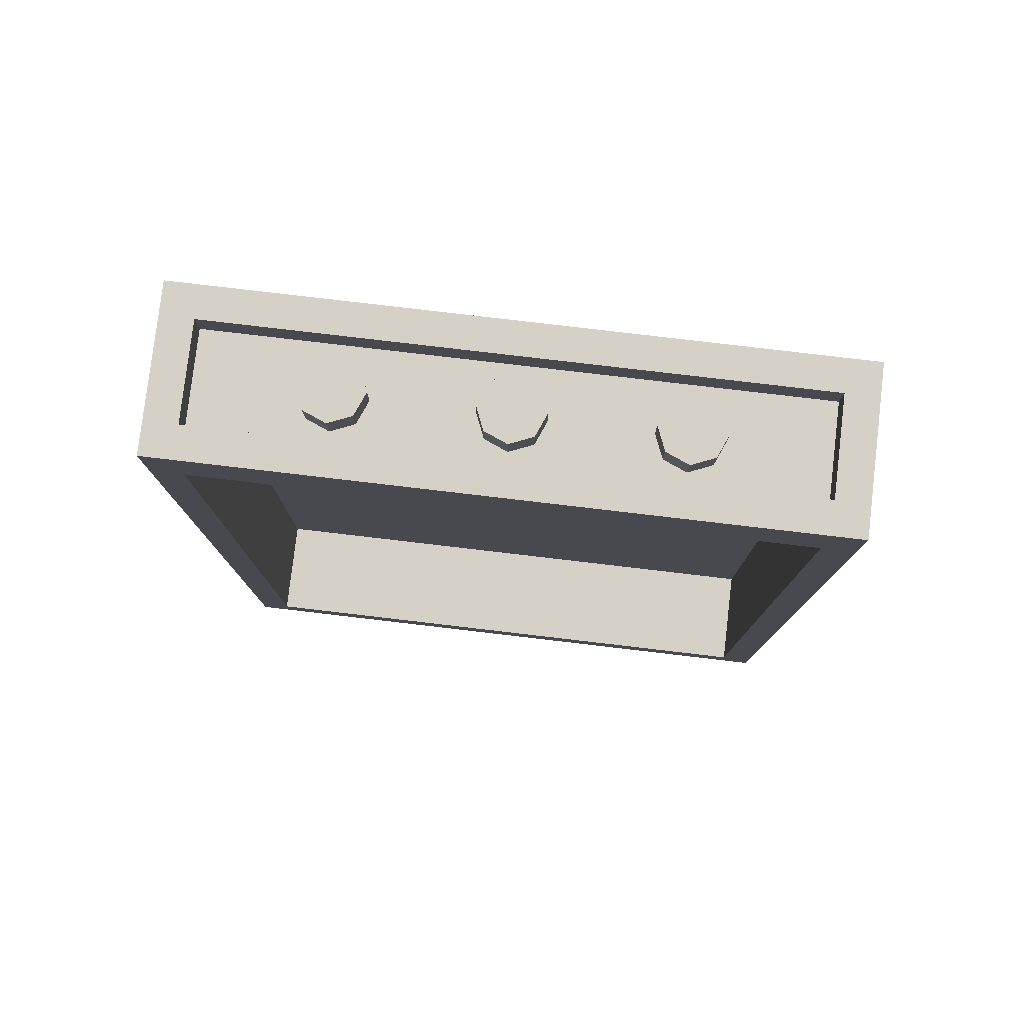
<metadata>
{"format":"obj","ext":"obj","renderer":"f3d","projection":"perspective","resolution":1024,"background":"white","views":[{"elev":79.5,"azim":6.7,"up":"+Y"}]}
</metadata>
<code>
v 1 6 0
v 1.2 6 0
v 1.141 6 0.1414
v 1 6 0
v 1.141 6 0.1414
v 1 6 0.2
v 1 6 0
v 1 6 0.2
v 0.8586 6 0.1414
v 1 6 0
v 0.8586 6 0.1414
v 0.8 6 0
v 1 6 0
v 0.8 6 0
v 0.8586 6 -0.1414
v 1 6 0
v 0.8586 6 -0.1414
v 1 6 -0.2
v 1 6 0
v 1 6 -0.2
v 1.141 6 -0.1414
v 1 6 0
v 1.141 6 -0.1414
v 1.2 6 0
v 1.141 6 0.1414
v 1.2 6 0
v 1.2 5.8 0
v 1.141 5.8 0.1414
v 1 6 0.2
v 1.141 6 0.1414
v 1.141 5.8 0.1414
v 1 5.8 0.2
v 0.8586 6 0.1414
v 1 6 0.2
v 1 5.8 0.2
v 0.8586 5.8 0.1414
v 0.8 6 0
v 0.8586 6 0.1414
v 0.8586 5.8 0.1414
v 0.8 5.8 0
v 0.8586 6 -0.1414
v 0.8 6 0
v 0.8 5.8 0
v 0.8586 5.8 -0.1414
v 1 6 -0.2
v 0.8586 6 -0.1414
v 0.8586 5.8 -0.1414
v 1 5.8 -0.2
v 1.141 6 -0.1414
v 1 6 -0.2
v 1 5.8 -0.2
v 1.141 5.8 -0.1414
v 1.2 6 0
v 1.141 6 -0.1414
v 1.141 5.8 -0.1414
v 1.2 5.8 0
v 0 6 0
v 0.2 6 0
v 0.1414 6 0.1414
v 0 6 0
v 0.1414 6 0.1414
v 0 6 0.2
v 0 6 0
v 0 6 0.2
v -0.1414 6 0.1414
v 0 6 0
v -0.1414 6 0.1414
v -0.2 6 0
v 0 6 0
v -0.2 6 0
v -0.1414 6 -0.1414
v 0 6 0
v -0.1414 6 -0.1414
v 0 6 -0.2
v 0 6 0
v 0 6 -0.2
v 0.1414 6 -0.1414
v 0 6 0
v 0.1414 6 -0.1414
v 0.2 6 0
v 0.1414 6 0.1414
v 0.2 6 0
v 0.2 5.8 0
v 0.1414 5.8 0.1414
v 0 6 0.2
v 0.1414 6 0.1414
v 0.1414 5.8 0.1414
v 0 5.8 0.2
v -0.1414 6 0.1414
v 0 6 0.2
v 0 5.8 0.2
v -0.1414 5.8 0.1414
v -0.2 6 0
v -0.1414 6 0.1414
v -0.1414 5.8 0.1414
v -0.2 5.8 0
v -0.1414 6 -0.1414
v -0.2 6 0
v -0.2 5.8 0
v -0.1414 5.8 -0.1414
v 0 6 -0.2
v -0.1414 6 -0.1414
v -0.1414 5.8 -0.1414
v 0 5.8 -0.2
v 0.1414 6 -0.1414
v 0 6 -0.2
v 0 5.8 -0.2
v 0.1414 5.8 -0.1414
v 0.2 6 0
v 0.1414 6 -0.1414
v 0.1414 5.8 -0.1414
v 0.2 5.8 0
v -1 6 0
v -0.8 6 0
v -0.8586 6 0.1414
v -1 6 0
v -0.8586 6 0.1414
v -1 6 0.2
v -1 6 0
v -1 6 0.2
v -1.141 6 0.1414
v -1 6 0
v -1.141 6 0.1414
v -1.2 6 0
v -1 6 0
v -1.2 6 0
v -1.141 6 -0.1414
v -1 6 0
v -1.141 6 -0.1414
v -1 6 -0.2
v -1 6 0
v -1 6 -0.2
v -0.8586 6 -0.1414
v -1 6 0
v -0.8586 6 -0.1414
v -0.8 6 0
v -0.8586 6 0.1414
v -0.8 6 0
v -0.8 5.8 0
v -0.8586 5.8 0.1414
v -1 6 0.2
v -0.8586 6 0.1414
v -0.8586 5.8 0.1414
v -1 5.8 0.2
v -1.141 6 0.1414
v -1 6 0.2
v -1 5.8 0.2
v -1.141 5.8 0.1414
v -1.2 6 0
v -1.141 6 0.1414
v -1.141 5.8 0.1414
v -1.2 5.8 0
v -1.141 6 -0.1414
v -1.2 6 0
v -1.2 5.8 0
v -1.141 5.8 -0.1414
v -1 6 -0.2
v -1.141 6 -0.1414
v -1.141 5.8 -0.1414
v -1 5.8 -0.2
v -0.8586 6 -0.1414
v -1 6 -0.2
v -1 5.8 -0.2
v -0.8586 5.8 -0.1414
v -0.8 6 0
v -0.8586 6 -0.1414
v -0.8586 5.8 -0.1414
v -0.8 5.8 0
v -1.8 5.8 0.3
v 1.8 5.8 0.3
v 1.8 5.8 -0.3
v -1.8 5.8 -0.3
v -1.8 5.8 0.3
v -1.8 6 0.3
v 1.8 6 0.3
v 1.8 5.8 0.3
v -1.8 5.8 -0.3
v -1.8 6 -0.3
v -1.8 6 0.3
v -1.8 5.8 0.3
v 1.8 5.8 -0.3
v 1.8 6 -0.3
v -1.8 6 -0.3
v -1.8 5.8 -0.3
v 1.8 5.8 0.3
v 1.8 6 0.3
v 1.8 6 -0.3
v 1.8 5.8 -0.3
v 2 6 0.5
v 1.8 6 0.3
v -1.8 6 0.3
v -2 6 0.5
v -2 6 0.5
v -1.8 6 0.3
v -1.8 6 -0.3
v -2 6 -0.5
v -2 6 -0.5
v -1.8 6 -0.3
v 1.8 6 -0.3
v 2 6 -0.5
v 2 6 -0.5
v 1.8 6 -0.3
v 1.8 6 0.3
v 2 6 0.5
v 1.6 0.4 -0.3
v -1.6 0.4 -0.3
v -1.8 0.2 -0.3
v 1.8 0.2 -0.3
v -1.6 0.4 -0.3
v -1.6 5.4 -0.3
v -1.8 5.6 -0.3
v -1.8 0.2 -0.3
v 1.8 5.6 -0.3
v -1.8 5.6 -0.3
v -1.6 5.4 -0.3
v 1.6 5.4 -0.3
v 1.8 0.2 -0.3
v 1.8 5.6 -0.3
v 1.6 5.4 -0.3
v 1.6 0.4 -0.3
v 1.8 0.2 0.5
v -1.8 0.2 0.5
v -2 0 0.5
v 2 0 0.5
v -1.8 0.2 0.5
v -1.8 5.6 0.5
v -2 6 0.5
v -2 0 0.5
v -1.8 5.6 0.5
v 1.8 5.6 0.5
v 2 6 0.5
v -2 6 0.5
v 2 0 0.5
v 2 6 0.5
v 1.8 5.6 0.5
v 1.8 0.2 0.5
v 2 0 -0.5
v -2 0 -0.5
v -1.6 0.4 -0.5
v 1.6 0.4 -0.5
v -2 0 -0.5
v -2 6 -0.5
v -1.6 5.4 -0.5
v -1.6 0.4 -0.5
v -2 6 -0.5
v 2 6 -0.5
v 1.6 5.4 -0.5
v -1.6 5.4 -0.5
v 1.6 0.4 -0.5
v 1.6 5.4 -0.5
v 2 6 -0.5
v 2 0 -0.5
v 1.288 0 -0.2121
v 1.2 0 0
v 1.2 -0.2 0
v 1.288 -0.2 -0.2121
v 1.5 0 -0.3
v 1.288 0 -0.2121
v 1.288 -0.2 -0.2121
v 1.5 -0.2 -0.3
v 1.712 0 -0.2121
v 1.5 0 -0.3
v 1.5 -0.2 -0.3
v 1.712 -0.2 -0.2121
v 1.8 0 0
v 1.712 0 -0.2121
v 1.712 -0.2 -0.2121
v 1.8 -0.2 0
v 1.712 0 0.2121
v 1.8 0 0
v 1.8 -0.2 0
v 1.712 -0.2 0.2121
v 1.5 0 0.3
v 1.712 0 0.2121
v 1.712 -0.2 0.2121
v 1.5 -0.2 0.3
v 1.288 0 0.2121
v 1.5 0 0.3
v 1.5 -0.2 0.3
v 1.288 -0.2 0.2121
v 1.2 0 0
v 1.288 0 0.2121
v 1.288 -0.2 0.2121
v 1.2 -0.2 0
v 1.5 -0.2 0
v 1.2 -0.2 0
v 1.288 -0.2 -0.2121
v 1.5 -0.2 0
v 1.288 -0.2 -0.2121
v 1.5 -0.2 -0.3
v 1.5 -0.2 0
v 1.5 -0.2 -0.3
v 1.712 -0.2 -0.2121
v 1.5 -0.2 0
v 1.712 -0.2 -0.2121
v 1.8 -0.2 0
v 1.5 -0.2 0
v 1.8 -0.2 0
v 1.712 -0.2 0.2121
v 1.5 -0.2 0
v 1.712 -0.2 0.2121
v 1.5 -0.2 0.3
v 1.5 -0.2 0
v 1.5 -0.2 0.3
v 1.288 -0.2 0.2121
v 1.5 -0.2 0
v 1.288 -0.2 0.2121
v 1.2 -0.2 0
v 0.2879 0 -0.2121
v 0.2 0 0
v 0.2 -0.2 0
v 0.2879 -0.2 -0.2121
v 0.5 0 -0.3
v 0.2879 0 -0.2121
v 0.2879 -0.2 -0.2121
v 0.5 -0.2 -0.3
v 0.7121 0 -0.2121
v 0.5 0 -0.3
v 0.5 -0.2 -0.3
v 0.7121 -0.2 -0.2121
v 0.8 0 0
v 0.7121 0 -0.2121
v 0.7121 -0.2 -0.2121
v 0.8 -0.2 0
v 0.7121 0 0.2121
v 0.8 0 0
v 0.8 -0.2 0
v 0.7121 -0.2 0.2121
v 0.5 0 0.3
v 0.7121 0 0.2121
v 0.7121 -0.2 0.2121
v 0.5 -0.2 0.3
v 0.2879 0 0.2121
v 0.5 0 0.3
v 0.5 -0.2 0.3
v 0.2879 -0.2 0.2121
v 0.2 0 0
v 0.2879 0 0.2121
v 0.2879 -0.2 0.2121
v 0.2 -0.2 0
v 0.5 -0.2 0
v 0.2 -0.2 0
v 0.2879 -0.2 -0.2121
v 0.5 -0.2 0
v 0.2879 -0.2 -0.2121
v 0.5 -0.2 -0.3
v 0.5 -0.2 0
v 0.5 -0.2 -0.3
v 0.7121 -0.2 -0.2121
v 0.5 -0.2 0
v 0.7121 -0.2 -0.2121
v 0.8 -0.2 0
v 0.5 -0.2 0
v 0.8 -0.2 0
v 0.7121 -0.2 0.2121
v 0.5 -0.2 0
v 0.7121 -0.2 0.2121
v 0.5 -0.2 0.3
v 0.5 -0.2 0
v 0.5 -0.2 0.3
v 0.2879 -0.2 0.2121
v 0.5 -0.2 0
v 0.2879 -0.2 0.2121
v 0.2 -0.2 0
v -0.7121 0 -0.2121
v -0.8 0 0
v -0.8 -0.2 0
v -0.7121 -0.2 -0.2121
v -0.5 0 -0.3
v -0.7121 0 -0.2121
v -0.7121 -0.2 -0.2121
v -0.5 -0.2 -0.3
v -0.2879 0 -0.2121
v -0.5 0 -0.3
v -0.5 -0.2 -0.3
v -0.2879 -0.2 -0.2121
v -0.2 0 0
v -0.2879 0 -0.2121
v -0.2879 -0.2 -0.2121
v -0.2 -0.2 0
v -0.2879 0 0.2121
v -0.2 0 0
v -0.2 -0.2 0
v -0.2879 -0.2 0.2121
v -0.5 0 0.3
v -0.2879 0 0.2121
v -0.2879 -0.2 0.2121
v -0.5 -0.2 0.3
v -0.7121 0 0.2121
v -0.5 0 0.3
v -0.5 -0.2 0.3
v -0.7121 -0.2 0.2121
v -0.8 0 0
v -0.7121 0 0.2121
v -0.7121 -0.2 0.2121
v -0.8 -0.2 0
v -0.5 -0.2 0
v -0.8 -0.2 0
v -0.7121 -0.2 -0.2121
v -0.5 -0.2 0
v -0.7121 -0.2 -0.2121
v -0.5 -0.2 -0.3
v -0.5 -0.2 0
v -0.5 -0.2 -0.3
v -0.2879 -0.2 -0.2121
v -0.5 -0.2 0
v -0.2879 -0.2 -0.2121
v -0.2 -0.2 0
v -0.5 -0.2 0
v -0.2 -0.2 0
v -0.2879 -0.2 0.2121
v -0.5 -0.2 0
v -0.2879 -0.2 0.2121
v -0.5 -0.2 0.3
v -0.5 -0.2 0
v -0.5 -0.2 0.3
v -0.7121 -0.2 0.2121
v -0.5 -0.2 0
v -0.7121 -0.2 0.2121
v -0.8 -0.2 0
v -1.712 0 -0.2121
v -1.8 0 0
v -1.8 -0.2 0
v -1.712 -0.2 -0.2121
v -1.5 0 -0.3
v -1.712 0 -0.2121
v -1.712 -0.2 -0.2121
v -1.5 -0.2 -0.3
v -1.288 0 -0.2121
v -1.5 0 -0.3
v -1.5 -0.2 -0.3
v -1.288 -0.2 -0.2121
v -1.2 0 0
v -1.288 0 -0.2121
v -1.288 -0.2 -0.2121
v -1.2 -0.2 0
v -1.288 0 0.2121
v -1.2 0 0
v -1.2 -0.2 0
v -1.288 -0.2 0.2121
v -1.5 0 0.3
v -1.288 0 0.2121
v -1.288 -0.2 0.2121
v -1.5 -0.2 0.3
v -1.712 0 0.2121
v -1.5 0 0.3
v -1.5 -0.2 0.3
v -1.712 -0.2 0.2121
v -1.8 0 0
v -1.712 0 0.2121
v -1.712 -0.2 0.2121
v -1.8 -0.2 0
v -1.5 -0.2 0
v -1.8 -0.2 0
v -1.712 -0.2 -0.2121
v -1.5 -0.2 0
v -1.712 -0.2 -0.2121
v -1.5 -0.2 -0.3
v -1.5 -0.2 0
v -1.5 -0.2 -0.3
v -1.288 -0.2 -0.2121
v -1.5 -0.2 0
v -1.288 -0.2 -0.2121
v -1.2 -0.2 0
v -1.5 -0.2 0
v -1.2 -0.2 0
v -1.288 -0.2 0.2121
v -1.5 -0.2 0
v -1.288 -0.2 0.2121
v -1.5 -0.2 0.3
v -1.5 -0.2 0
v -1.5 -0.2 0.3
v -1.712 -0.2 0.2121
v -1.5 -0.2 0
v -1.712 -0.2 0.2121
v -1.8 -0.2 0
v 2 0 0.5
v -2 0 0.5
v -2 0 -0.5
v 2 0 -0.5
v -2 0 0.5
v -2 6 0.5
v -2 6 -0.5
v -2 0 -0.5
v 2 0 -0.5
v 2 6 -0.5
v 2 6 0.5
v 2 0 0.5
v -1.8 5.6 0.5
v -1.8 5.6 -0.3
v -1.8 0.2 -0.3
v -1.8 0.2 0.5
v 1.8 5.6 0.5
v 1.8 5.6 -0.3
v -1.8 5.6 -0.3
v -1.8 5.6 0.5
v 1.8 0.2 0.5
v 1.8 0.2 -0.3
v 1.8 5.6 -0.3
v 1.8 5.6 0.5
v -1.8 0.2 0.5
v -1.8 0.2 -0.3
v 1.8 0.2 -0.3
v 1.8 0.2 0.5
v -1.6 5.4 -0.3
v -1.6 5.4 -0.5
v -1.6 0.4 -0.5
v -1.6 0.4 -0.3
v 1.6 5.4 -0.3
v 1.6 5.4 -0.5
v -1.6 5.4 -0.5
v -1.6 5.4 -0.3
v 1.6 0.4 -0.3
v 1.6 0.4 -0.5
v 1.6 5.4 -0.5
v 1.6 5.4 -0.3
v -1.6 0.4 -0.3
v -1.6 0.4 -0.5
v 1.6 0.4 -0.5
v 1.6 0.4 -0.3
v 1.8 5.6 -0.15
v 1.8 5.6 -0.25
v -1.8 5.6 -0.25
v -1.8 5.6 -0.15
v -1.8 0.2 -0.25
v 1.8 0.2 -0.25
v 1.8 0.2 -0.15
v -1.8 0.2 -0.15
v -1.8 0.2 -0.15
v 1.8 0.2 -0.15
v 1.8 5.6 -0.15
v -1.8 5.6 -0.15
v -1.8 0.2 -0.25
v -1.8 0.2 -0.15
v -1.8 5.6 -0.15
v -1.8 5.6 -0.25
v 1.8 0.2 -0.25
v -1.8 0.2 -0.25
v -1.8 5.6 -0.25
v 1.8 5.6 -0.25
v 1.8 0.2 -0.15
v 1.8 0.2 -0.25
v 1.8 5.6 -0.25
v 1.8 5.6 -0.15
v 1.75 3.67 -0.3
v 1.75 5.33 -0.3
v -1.75 5.33 -0.3
v -1.75 3.67 -0.3
v -1.75 3.67 -0.3125
v 1.75 3.67 -0.3125
v 1.75 3.67 -0.3
v -1.75 3.67 -0.3
v -1.75 5.33 -0.3125
v -1.75 3.67 -0.3125
v -1.75 3.67 -0.3
v -1.75 5.33 -0.3
v 1.75 5.33 -0.3125
v -1.75 5.33 -0.3125
v -1.75 5.33 -0.3
v 1.75 5.33 -0.3
v 1.75 3.67 -0.3125
v 1.75 5.33 -0.3125
v 1.75 5.33 -0.3
v 1.75 3.67 -0.3
v 1.75 5.21 -0.3125
v 1.75 5.03 -0.3125
v -1.75 5.03 -0.3125
v -1.75 5.21 -0.3125
v 1.75 3.97 -0.3125
v 1.75 3.79 -0.3125
v -1.75 3.79 -0.3125
v -1.75 3.97 -0.3125
v 0.1 4.4 -0.3125
v -0.1 4.4 -0.3125
v -0.1 4.6 -0.3125
v 0.1 4.6 -0.3125
v -0.1 4.1 -0.3125
v -1.75 4.1 -0.3125
v -1.75 4.28 -0.3125
v -0.1 4.28 -0.3125
v 0.1 4.1 -0.3125
v -0.1 4.1 -0.3125
v -0.1 4.28 -0.3125
v 0.1 4.28 -0.3125
v 1.75 4.1 -0.3125
v 0.1 4.1 -0.3125
v 0.1 4.28 -0.3125
v 1.75 4.28 -0.3125
v 0.1 4.28 -0.3125
v -0.1 4.28 -0.3125
v -0.1 4.4 -0.3125
v 0.1 4.4 -0.3125
v -0.1 4.4 -0.3125
v -0.4 4.4 -0.3125
v -0.4 4.41 -0.3125
v -0.1 4.6 -0.3125
v 0.4 4.41 -0.3125
v 0.4 4.4 -0.3125
v 0.1 4.4 -0.3125
v 0.1 4.6 -0.3125
v -0.4 4.41 -0.3125
v -1.75 4.41 -0.3125
v -1.75 4.59 -0.3125
v -0.4 4.59 -0.3125
v -0.4 4.41 -0.3125
v -0.4 4.59 -0.3125
v -0.1 4.6 -0.3125
v 0.4 4.41 -0.3125
v 0.1 4.6 -0.3125
v 0.4 4.59 -0.3125
v 1.75 4.41 -0.3125
v 0.4 4.41 -0.3125
v 0.4 4.59 -0.3125
v 1.75 4.59 -0.3125
v -0.4 4.59 -0.3125
v -0.4 4.6 -0.3125
v -0.1 4.6 -0.3125
v 0.1 4.6 -0.3125
v -0.1 4.6 -0.3125
v -0.1 4.72 -0.3125
v 0.1 4.72 -0.3125
v 0.4 4.59 -0.3125
v 0.1 4.6 -0.3125
v 0.4 4.6 -0.3125
v -0.1 4.72 -0.3125
v -1.75 4.72 -0.3125
v -1.75 4.9 -0.3125
v -0.1 4.9 -0.3125
v 0.1 4.72 -0.3125
v -0.1 4.72 -0.3125
v -0.1 4.9 -0.3125
v 0.1 4.9 -0.3125
v 1.75 4.72 -0.3125
v 0.1 4.72 -0.3125
v 0.1 4.9 -0.3125
v 1.75 4.9 -0.3125
v 1.75 5.33 -0.3125
v 1.75 5.21 -0.3125
v -1.75 5.21 -0.3125
v -1.75 5.33 -0.3125
v 1.75 3.79 -0.3125
v 1.75 3.67 -0.3125
v -1.75 3.67 -0.3125
v -1.75 3.79 -0.3125
v -1.75 3.97 -0.3125
v -1.75 4.1 -0.3125
v -0.1 4.1 -0.3125
v -1.75 3.97 -0.3125
v -0.1 4.1 -0.3125
v 0.1 4.1 -0.3125
v 1.75 3.97 -0.3125
v 1.75 3.97 -0.3125
v 0.1 4.1 -0.3125
v 1.75 4.1 -0.3125
v -0.4 4.4 -0.3125
v -1.75 4.28 -0.3125
v -1.75 4.41 -0.3125
v -0.4 4.41 -0.3125
v -0.1 4.28 -0.3125
v -1.75 4.28 -0.3125
v -0.4 4.4 -0.3125
v -0.1 4.4 -0.3125
v 0.1 4.28 -0.3125
v 0.1 4.4 -0.3125
v 0.4 4.4 -0.3125
v 1.75 4.28 -0.3125
v 1.75 4.41 -0.3125
v 1.75 4.28 -0.3125
v 0.4 4.4 -0.3125
v 0.4 4.41 -0.3125
v -0.4 4.6 -0.3125
v -0.4 4.59 -0.3125
v -1.75 4.59 -0.3125
v -1.75 4.72 -0.3125
v -0.4 4.6 -0.3125
v -1.75 4.72 -0.3125
v -0.1 4.72 -0.3125
v -0.1 4.6 -0.3125
v 0.4 4.6 -0.3125
v 0.1 4.6 -0.3125
v 0.1 4.72 -0.3125
v 1.75 4.72 -0.3125
v 0.4 4.6 -0.3125
v 1.75 4.72 -0.3125
v 1.75 4.59 -0.3125
v 0.4 4.59 -0.3125
v -0.1 4.9 -0.3125
v -1.75 4.9 -0.3125
v -1.75 5.03 -0.3125
v 0.1 4.9 -0.3125
v -0.1 4.9 -0.3125
v -1.75 5.03 -0.3125
v 1.75 5.03 -0.3125
v 1.75 4.9 -0.3125
v 0.1 4.9 -0.3125
v 1.75 5.03 -0.3125
g mesh3352704
f 1 3 2
f 4 6 5
f 7 9 8
f 10 12 11
f 13 15 14
f 16 18 17
f 19 21 20
f 22 24 23
g mesh3352706
f 25 27 26
f 27 25 28
f 29 31 30
f 31 29 32
f 33 35 34
f 35 33 36
f 37 39 38
f 39 37 40
f 41 43 42
f 43 41 44
f 45 47 46
f 47 45 48
f 49 51 50
f 51 49 52
f 53 55 54
f 55 53 56
g mesh3352712
f 57 59 58
f 60 62 61
f 63 65 64
f 66 68 67
f 69 71 70
f 72 74 73
f 75 77 76
f 78 80 79
g mesh3352714
f 81 83 82
f 83 81 84
f 85 87 86
f 87 85 88
f 89 91 90
f 91 89 92
f 93 95 94
f 95 93 96
f 97 99 98
f 99 97 100
f 101 103 102
f 103 101 104
f 105 107 106
f 107 105 108
f 109 111 110
f 111 109 112
g mesh3352720
f 113 115 114
f 116 118 117
f 119 121 120
f 122 124 123
f 125 127 126
f 128 130 129
f 131 133 132
f 134 136 135
g mesh3352722
f 137 139 138
f 139 137 140
f 141 143 142
f 143 141 144
f 145 147 146
f 147 145 148
f 149 151 150
f 151 149 152
f 153 155 154
f 155 153 156
f 157 159 158
f 159 157 160
f 161 163 162
f 163 161 164
f 165 167 166
f 167 165 168
g mesh3352725
f 169 170 171
f 171 172 169
f 173 174 175
f 175 176 173
f 177 178 179
f 179 180 177
f 181 182 183
f 183 184 181
f 185 186 187
f 187 188 185
f 189 190 191
f 191 192 189
f 193 194 195
f 195 196 193
f 197 198 199
f 199 200 197
f 201 202 203
f 203 204 201
f 205 206 207
f 207 208 205
f 209 210 211
f 211 212 209
f 213 214 215
f 215 216 213
f 217 218 219
f 219 220 217
f 221 222 223
f 223 224 221
f 225 226 227
f 227 228 225
f 229 230 231
f 231 232 229
f 233 234 235
f 235 236 233
f 237 238 239
f 239 240 237
f 241 242 243
f 243 244 241
f 245 246 247
f 247 248 245
f 249 250 251
f 251 252 249
g mesh3352730
f 253 255 254
f 255 253 256
f 257 259 258
f 259 257 260
f 261 263 262
f 263 261 264
f 265 267 266
f 267 265 268
f 269 271 270
f 271 269 272
f 273 275 274
f 275 273 276
f 277 279 278
f 279 277 280
f 281 283 282
f 283 281 284
g mesh3352732
f 285 286 287
f 288 289 290
f 291 292 293
f 294 295 296
f 297 298 299
f 300 301 302
f 303 304 305
f 306 307 308
g mesh3352738
f 309 311 310
f 311 309 312
f 313 315 314
f 315 313 316
f 317 319 318
f 319 317 320
f 321 323 322
f 323 321 324
f 325 327 326
f 327 325 328
f 329 331 330
f 331 329 332
f 333 335 334
f 335 333 336
f 337 339 338
f 339 337 340
g mesh3352740
f 341 342 343
f 344 345 346
f 347 348 349
f 350 351 352
f 353 354 355
f 356 357 358
f 359 360 361
f 362 363 364
g mesh3352746
f 365 367 366
f 367 365 368
f 369 371 370
f 371 369 372
f 373 375 374
f 375 373 376
f 377 379 378
f 379 377 380
f 381 383 382
f 383 381 384
f 385 387 386
f 387 385 388
f 389 391 390
f 391 389 392
f 393 395 394
f 395 393 396
g mesh3352748
f 397 398 399
f 400 401 402
f 403 404 405
f 406 407 408
f 409 410 411
f 412 413 414
f 415 416 417
f 418 419 420
g mesh3352754
f 421 423 422
f 423 421 424
f 425 427 426
f 427 425 428
f 429 431 430
f 431 429 432
f 433 435 434
f 435 433 436
f 437 439 438
f 439 437 440
f 441 443 442
f 443 441 444
f 445 447 446
f 447 445 448
f 449 451 450
f 451 449 452
g mesh3352756
f 453 454 455
f 456 457 458
f 459 460 461
f 462 463 464
f 465 466 467
f 468 469 470
f 471 472 473
f 474 475 476
g mesh3352759
f 477 478 479
f 479 480 477
f 481 482 483
f 483 484 481
f 485 486 487
f 487 488 485
g mesh3352761
f 489 491 490
f 491 489 492
f 493 495 494
f 495 493 496
f 497 499 498
f 499 497 500
f 501 503 502
f 503 501 504
g mesh3352763
f 505 507 506
f 507 505 508
f 509 511 510
f 511 509 512
f 513 515 514
f 515 513 516
f 517 519 518
f 519 517 520
g mesh3352767
f 521 522 523
f 523 524 521
f 525 526 527
f 527 528 525
f 529 530 531
f 531 532 529
f 533 534 535
f 535 536 533
f 537 538 539
f 539 540 537
f 541 542 543
f 543 544 541
g mesh3352772
f 545 546 547
f 547 548 545
f 549 550 551
f 551 552 549
f 553 554 555
f 555 556 553
f 557 558 559
f 559 560 557
f 561 562 563
f 563 564 561
f 565 566 567
f 567 568 565
f 569 570 571
f 571 572 569
f 573 574 575
f 575 576 573
f 577 578 579
f 579 580 577
f 581 582 583
f 583 584 581
f 585 586 587
f 587 588 585
f 589 590 591
f 591 592 589
f 593 594 595
f 595 596 593
f 597 598 599
f 599 600 597
f 601 602 603
f 603 604 601
f 605 606 607
f 608 609 610
f 611 612 613
f 613 614 611
f 615 616 617
f 618 619 620
f 620 621 618
f 622 623 624
f 625 626 627
f 627 628 625
f 629 630 631
f 631 632 629
f 633 634 635
f 635 636 633
f 637 638 639
f 639 640 637
f 641 642 643
f 643 644 641
f 645 646 647
f 648 649 650
f 650 651 648
f 652 653 654
f 655 656 657
f 657 658 655
f 659 660 661
f 661 662 659
f 663 664 665
f 665 666 663
f 667 668 669
f 669 670 667
f 671 672 673
f 673 674 671
f 675 676 677
f 677 678 675
f 679 680 681
f 681 682 679
f 683 684 685
f 685 686 683
f 687 688 689
f 690 691 692
f 692 693 690
f 694 695 696

</code>
